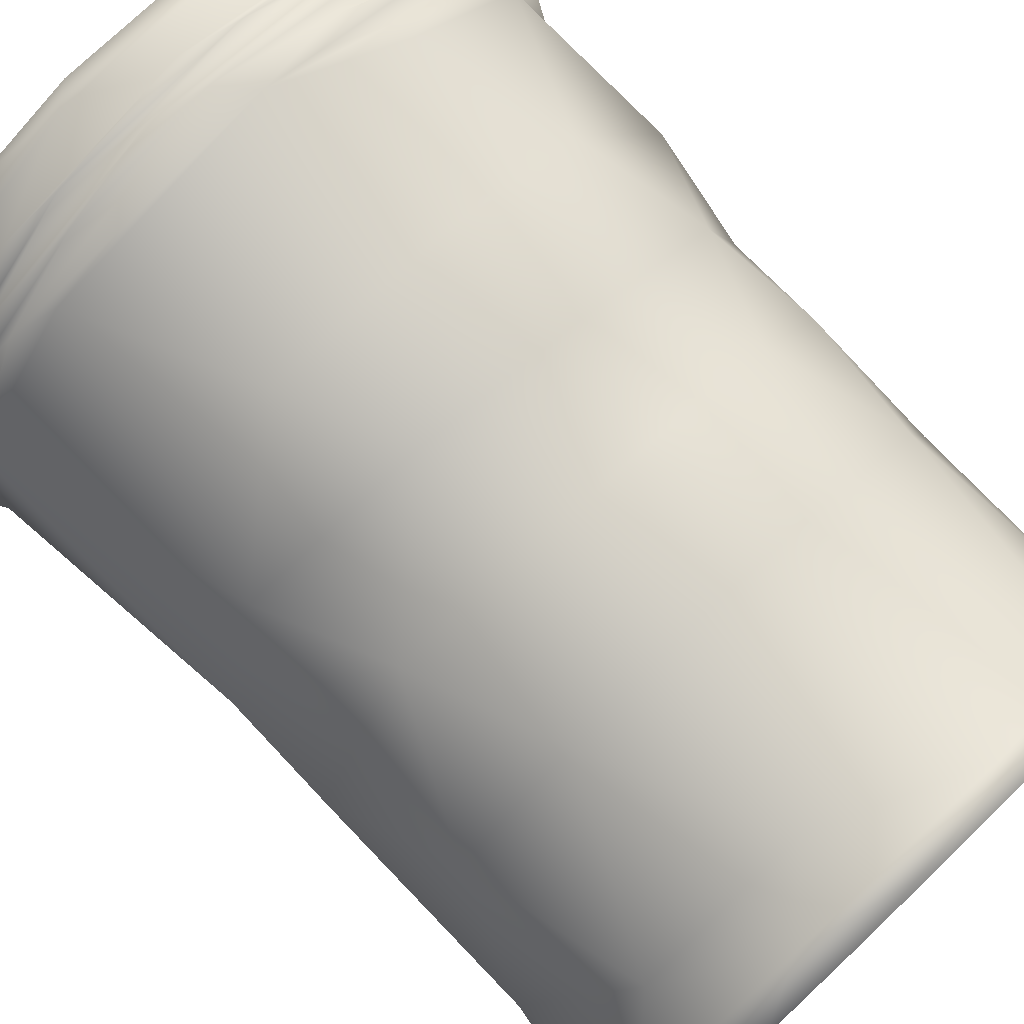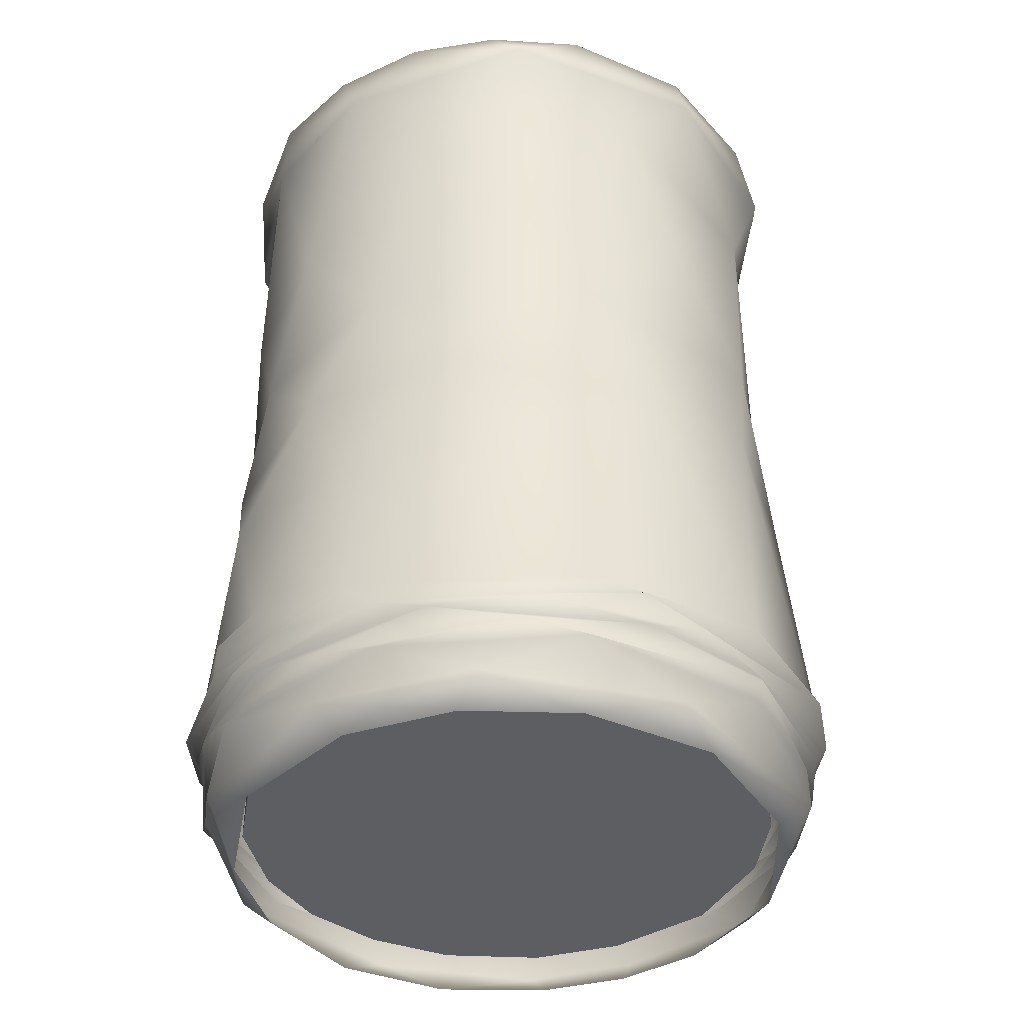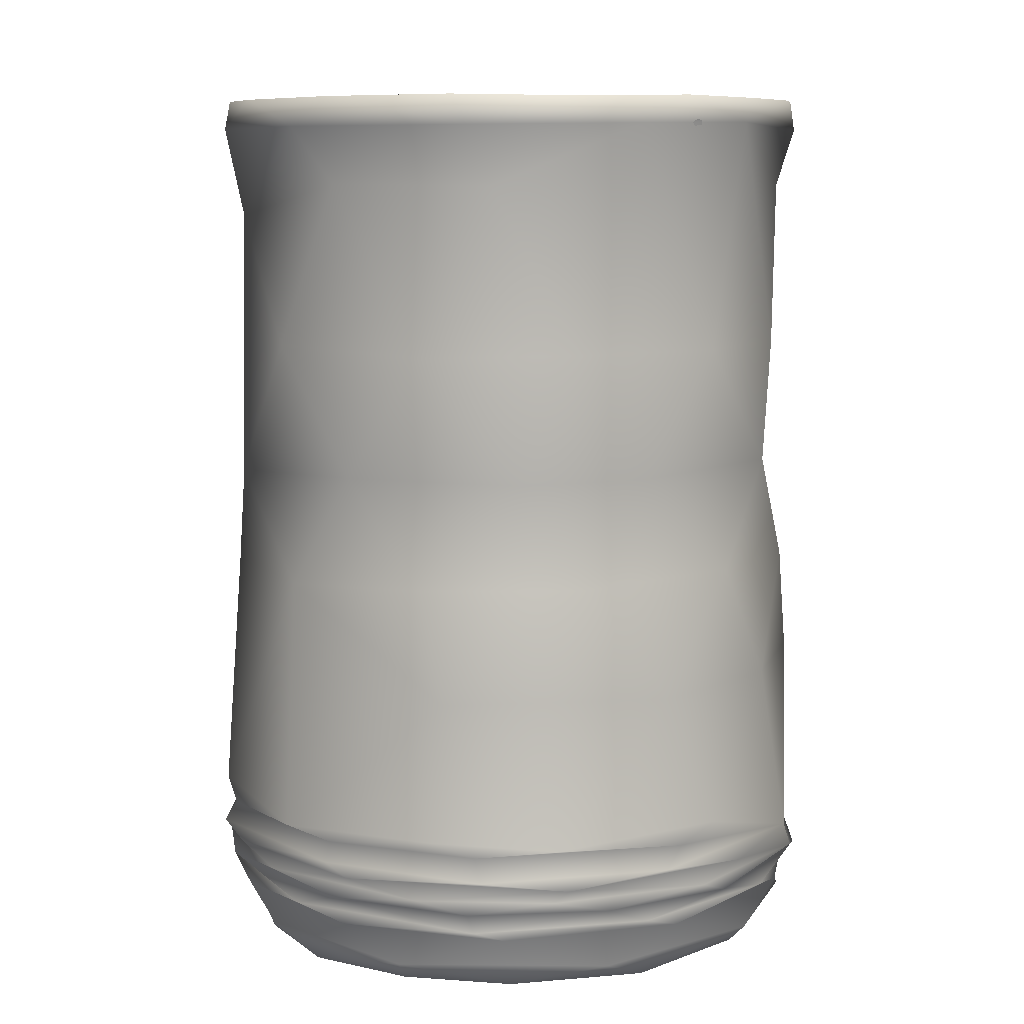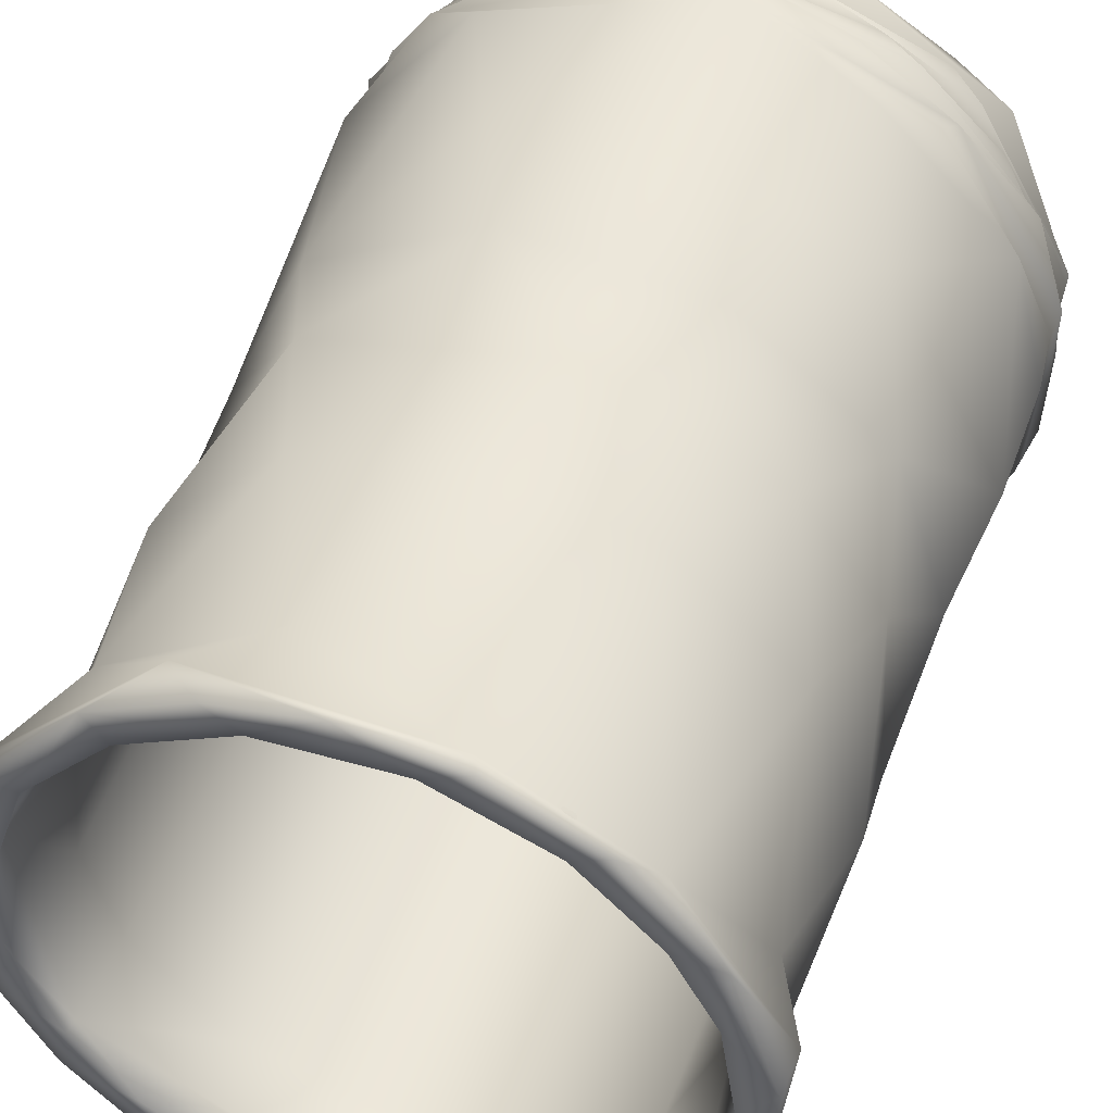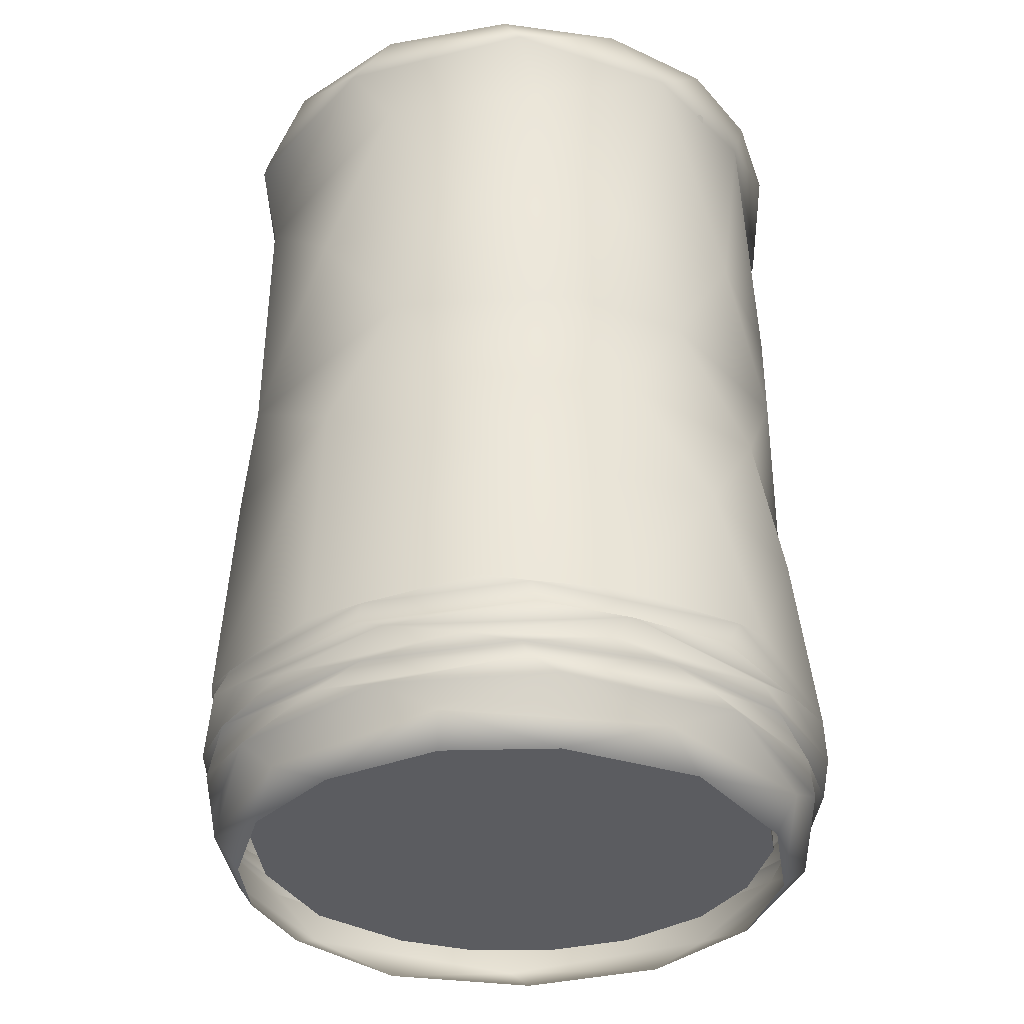
<metadata>
{"format":"obj","ext":"obj","renderer":"f3d","projection":"perspective","resolution":1024,"background":"white","views":[{"elev":78.1,"azim":136.2,"up":"+Z"},{"elev":-39.1,"azim":21.0,"up":"+Y"},{"elev":8.8,"azim":-71.9,"up":"+Y"},{"elev":46.7,"azim":-161.4,"up":"+Z"},{"elev":-34.5,"azim":-81.5,"up":"+Y"}]}
</metadata>
<code>
g SM_ClayVases_02_LOD2
v 0.00706 0.000321 -0.06784
v 0.02882 -0.000243 -0.06124
v 0.007562 0.006274 -0.07195
v 0.04388 0.006055 -0.05968
v 0.05487 -0.000514 -0.04092
v 0.007839 0.0154 -0.07443
v 0.07429 0.006456 -0.01162
v 0.0675 -0.000322 -0.00551
v 0.06178 -0.000142 0.0296
v 0.03254 0.01491 -0.06815
v 0.007939 0.01756 -0.07553
v 0.06235 0.01501 -0.04348
v 0.04104 0.01725 -0.06482
v 0.009046 0.02128 -0.07804
v 0.07469 0.01497 -0.008538
v 0.07079 0.01745 -0.02874
v 0.0567 0.02151 -0.05288
v 0.04534 0.02417 -0.06435
v 0.008103 0.02432 -0.07709
v 0.008082 0.02835 -0.0771
v 0.07575 0.02142 -0.01541
v 0.05008 0.02773 -0.06284
v 0.008139 0.03099 -0.07744
v 0.07863 0.02434 -0.01543
v 0.05059 0.0309 -0.05945
v 0.008026 0.03519 -0.0802
v 0.008103 0.03635 -0.07638
v 0.04337 0.0979 -0.06054
v 0.00751 0.1064 -0.07153
v 0.07628 0.03094 -0.02359
v 0.04065 0.1285 -0.0595
v 0.007397 0.1265 -0.07026
v 0.0689 0.1008 -0.02586
v 0.08076 0.02923 -0.003085
v 0.0336 0.1848 -0.06212
v 0.007253 0.1899 -0.06943
v 0.007789 0.2143 -0.07411
v 0.0631 0.137 -0.03387
v 0.05109 0.2143 -0.0569
v 0.06109 0.1996 -0.03333
v 0.07132 0.1291 0.00906
v 0.071 0.1852 0.002925
v 0.0754 0.2144 -0.01075
v 0.07127 0.102 0.01448
v 0.06166 0.1593 0.03593
v 0.07395 0.03226 0.02841
v 0.04558 0.126 0.05726
v 0.05699 0.09596 0.04681
v 0.05564 0.02808 0.05653
v 0.04533 0.03154 0.06186
v 0.02791 0.07339 0.07098
v 0.06585 0.02453 0.04198
v 0.01581 0.1009 0.07158
v 0.07302 0.02151 0.02365
v 0.05557 0.02136 0.05334
v 0.07446 0.01739 0.02699
v 0.03455 0.02438 0.06949
v 0.0717 0.01494 0.02371
v 0.03071 0.01765 0.07139
v 0.06006 0.006186 0.04229
v 0.04003 -0.000177 0.05515
v 0.04461 0.0153 0.06234
v 0.02013 0.006138 0.07149
v 0.01414 -4.3e-05 0.06605
v -0.00289 0.01506 0.07559
v -0.02089 0.006823 0.07124
v -0.01397 0.000242 0.06582
v -0.04586 0.000359 0.04988
v -0.0594 0.00643 0.04477
v -0.0637 0.000362 0.02054
v -0.048 0.01527 0.05951
v -0.01693 0.01765 0.07464
v -0.07454 0.006451 -0.005496
v -0.06689 0.000281 -0.006706
v -0.05859 -0.000567 -0.03422
v -0.07242 0.01483 0.02175
v -0.05423 0.006218 -0.04853
v -0.03977 -0.000307 -0.05507
v -0.0733 0.015 -0.0207
v -0.07666 0.0174 0.0152
v -0.02007 0.00631 -0.07087
v -0.01473 -5.3e-05 -0.06585
v 0.00706 0.000321 -0.06784
v 0.007562 0.006274 -0.07195
v 0.007839 0.0154 -0.07443
v -0.05029 0.01505 -0.0572
v -0.01495 0.01497 -0.07358
v 0.007939 0.01756 -0.07553
v -0.06825 0.01744 -0.03565
v -0.03182 0.01699 -0.07061
v 0.009046 0.02128 -0.07804
v -0.04731 0.02184 -0.06295
v -0.07302 0.02151 -0.02365
v -0.02848 0.02445 -0.07301
v 0.008103 0.02432 -0.07709
v 0.008082 0.02835 -0.0771
v -0.06472 0.02466 -0.0442
v -0.04711 0.03074 -0.06569
v 0.008139 0.03099 -0.07744
v 0.008026 0.03519 -0.0802
v -0.0556 0.02803 -0.05668
v -0.07727 0.02446 -0
v -0.07659 0.02819 -0.01855
v -0.07433 0.03104 -0.02527
v -0.07615 0.02161 0.01333
v -0.06937 0.02475 0.03363
v -0.06134 0.02157 0.04563
v -0.05492 0.01774 0.05372
v -0.03515 0.02136 0.06887
v -0.04359 0.02474 0.06552
v -0.07083 0.02869 0.03793
v 0.01053 0.02157 0.0777
v -0.002645 0.02478 0.07948
v -0.0307 0.02826 0.07189
v -0.009113 0.03221 0.079
v -0.05308 0.03077 0.05825
v -0.07796 0.03072 0.01724
v -0.0151 0.07441 0.07357
v -0.07383 0.03636 -0.02414
v -0.07698 0.03677 0.01561
v -0.0509 0.03693 0.06143
v -0.03904 0.04016 0.06669
v -0.06907 0.0379 0.0347
v -0.05039 0.07394 0.0574
v -0.07704 0.03959 0.0039
v -0.07705 0.0746 0.007399
v -0.02852 0.1035 0.06671
v -0.06681 0.0373 -0.03887
v -0.04849 0.03652 -0.06166
v -0.03645 0.0396 -0.06975
v 0.008103 0.03635 -0.07638
v -0.06284 0.0997 -0.03773
v -0.02798 0.09982 -0.06881
v 0.00751 0.1064 -0.07153
v 0.007397 0.1265 -0.07026
v -0.03461 0.1243 -0.06414
v 0.007253 0.1899 -0.06943
v -0.07297 0.1019 0.000275
v -0.03085 0.1919 -0.06451
v 0.007789 0.2143 -0.07411
v -0.0691 0.1284 -0.01997
v -0.05852 0.1601 -0.04213
v -0.06109 0.1021 0.03887
v -0.06684 0.1281 0.02477
v -0.07223 0.1588 0.000129
v -0.04891 0.1285 0.05067
v -0.06598 0.2004 -0.02444
v -0.06062 0.1595 0.0374
v -0.06793 0.2 0.01705
v -0.009569 0.1296 0.07163
v -0.03381 0.1596 0.06367
v 0.03361 0.1598 0.06396
v 9.6e-05 0.1596 0.07143
v -0.05192 0.215 0.05021
v 0.0528 0.2 0.04527
v 0.01546 0.1999 0.06895
v -0.02068 0.2156 0.0684
v 0.03067 0.2144 0.0705
v 0.06759 0.2144 0.03344
v 0.000871 0.2214 0.07473
v 0.07467 0.2214 0.005955
v 0.02303 0.2214 0.07087
v 0.04424 0.2215 0.06061
v 0.06591 0.2215 0.03615
v 0.07134 0.2216 -0.02338
v 0.06673 0.2214 0.008718
v 0.06552 0.2214 -0.01393
v 0.05764 0.2216 0.03521
v 0.06709 0.2157 0.01241
v 0.05788 0.2213 -0.03408
v 0.03909 0.2215 0.05458
v 0.06029 0.2214 -0.0438
v 0.05158 0.2156 0.04327
v 0.01545 0.2214 0.0657
v 0.01913 0.2158 0.06602
v -0.01297 0.2212 0.06596
v -0.02303 0.2214 0.07087
v -0.03756 0.2215 0.05588
v -0.04536 0.2217 0.05972
v -0.03639 0.2156 0.06018
v -0.05419 0.2214 0.03937
v -0.06479 0.2211 0.03765
v -0.07554 0.2144 0.01317
v -0.06362 0.2214 0.02206
v -0.06734 0.2143 -0.03476
v -0.07422 0.2215 0.0088
v -0.03288 0.2143 -0.0687
v 0.006614 0.2214 -0.07479
v -0.07164 0.2213 -0.0236
v -0.0537 0.2212 -0.0523
v -0.02925 0.2215 -0.06884
v -0.01331 0.2213 -0.0659
v 0.007001 0.2214 -0.06661
v -0.03349 0.2214 -0.05801
v -0.02359 0.2157 -0.06393
v 0.007009 0.2156 -0.06669
v -0.05096 0.2213 -0.0442
v -0.0172 0.2011 -0.0602
v 0.006446 0.2011 -0.06133
v 0.006795 0.008521 -0.06465
v -0.0155 0.008551 -0.06338
v -0.03766 0.008532 -0.05328
v -0.04913 0.2012 -0.03934
v -0.05259 0.008521 -0.03821
v -0.06209 0.008549 -0.01987
v -0.06014 0.2158 -0.03412
v -0.06151 0.2011 -0.006598
v -0.065 0.008521 0
v -0.06404 0.2212 -0.02072
v -0.06709 0.2157 0.01241
v -0.05865 0.2009 0.02218
v -0.06141 0.008552 0.02203
v -0.04905 0.008532 0.04303
v -0.06698 0.2214 -0
v -0.04126 0.2011 0.04583
v -0.0325 0.008521 0.0563
v -0.01146 0.201 0.06191
v -0.01326 0.008548 0.06384
v 0.01163 0.008543 0.06426
v 0.03227 0.2009 0.05441
v 0.0325 0.008521 0.0563
v 0.04905 0.008532 0.04303
v 0.05865 0.2009 0.02218
v 0.06141 0.008552 0.02203
v 0.065 0.008521 0
v 0.06151 0.2011 -0.006598
v 0.06209 0.008548 -0.01988
v 0.05921 0.2154 -0.03828
v 0.05469 0.201 -0.02925
v 0.05259 0.008521 -0.03821
v 0.03339 0.2011 -0.05331
v 0.03294 0.008332 -0.05658
v 0.006795 0.008521 -0.06465
v 0.006446 0.2011 -0.06133
v 0.007009 0.2156 -0.06669
v 0.04482 0.2214 -0.04977
v 0.02765 0.2212 -0.06128
v 0.007001 0.2214 -0.06661
v 0.04308 0.2214 -0.06114
v 0.02303 0.2214 -0.07087
v 0.006614 0.2214 -0.07479
v -0.0155 0.008551 -0.06338
v 0.006795 0.008521 -0.06465
v 0.03294 0.008332 -0.05658
v -0.03766 0.008532 -0.05328
v -0.05259 0.008521 -0.03821
v -0.06209 0.008549 -0.01987
v -0.065 0.008521 0
v -0.06141 0.008552 0.02203
v -0.04905 0.008532 0.04303
v -0.0325 0.008521 0.0563
v -0.01326 0.008548 0.06384
v 0.01163 0.008543 0.06426
v 0.0325 0.008521 0.0563
v 0.04905 0.008532 0.04303
v 0.06141 0.008552 0.02203
v 0.065 0.008521 0
v 0.06209 0.008548 -0.01988
v 0.05259 0.008521 -0.03821
f 3 2 1
f 2 3 4
f 4 5 2
f 3 6 4
f 4 7 5
f 8 5 7
f 7 9 8
f 10 4 6
f 6 11 10
f 12 4 10
f 12 7 4
f 13 10 11
f 10 13 12
f 13 11 14
f 7 12 15
f 12 13 16
f 16 15 12
f 13 14 17
f 13 17 16
f 14 18 17
f 18 14 19
f 19 20 18
f 21 16 17
f 22 18 20
f 20 23 22
f 17 18 24
f 18 22 24
f 24 21 17
f 25 22 23
f 23 26 25
f 25 26 27
f 25 27 28
f 28 27 29
f 22 25 30
f 25 28 30
f 28 29 31
f 29 32 31
f 33 30 28
f 28 31 33
f 30 34 22
f 34 24 22
f 31 32 35
f 32 36 35
f 36 37 35
f 38 31 35
f 38 33 31
f 39 35 37
f 40 38 35
f 35 39 40
f 41 33 38
f 38 40 42
f 38 42 41
f 43 40 39
f 43 42 40
f 33 41 44
f 44 30 33
f 45 41 42
f 30 44 46
f 34 30 46
f 47 44 41
f 45 47 41
f 48 46 44
f 47 48 44
f 34 46 49
f 46 48 50
f 50 49 46
f 51 50 48
f 49 52 34
f 34 52 24
f 53 51 48
f 48 47 53
f 52 54 24
f 21 24 54
f 54 52 55
f 56 21 54
f 56 54 55
f 16 21 56
f 15 16 56
f 52 57 55
f 49 57 52
f 15 56 58
f 58 7 15
f 55 59 56
f 7 58 60
f 60 9 7
f 60 61 9
f 58 56 62
f 62 60 58
f 59 62 56
f 60 63 61
f 62 63 60
f 64 61 63
f 62 65 63
f 59 65 62
f 64 63 66
f 65 66 63
f 66 67 64
f 67 66 68
f 66 69 68
f 70 68 69
f 71 66 65
f 66 71 69
f 59 72 65
f 65 72 71
f 70 69 73
f 74 70 73
f 74 73 75
f 71 76 69
f 73 69 76
f 75 73 77
f 75 77 78
f 76 79 73
f 73 79 77
f 76 71 80
f 79 76 80
f 77 81 78
f 82 78 81
f 81 83 82
f 83 81 84
f 84 81 85
f 81 77 86
f 86 77 79
f 81 87 85
f 81 86 87
f 85 87 88
f 79 89 86
f 89 79 80
f 87 86 90
f 87 90 88
f 90 86 89
f 90 91 88
f 90 89 92
f 91 90 92
f 93 92 89
f 89 80 93
f 91 92 94
f 91 94 95
f 95 94 96
f 93 97 92
f 92 97 94
f 94 98 96
f 96 98 99
f 98 100 99
f 101 94 97
f 94 101 98
f 97 93 102
f 97 103 101
f 97 102 103
f 98 101 104
f 103 104 101
f 105 102 93
f 105 93 80
f 106 102 105
f 105 80 107
f 105 107 106
f 108 107 80
f 108 80 71
f 108 71 72
f 107 108 109
f 109 108 72
f 110 106 107
f 107 109 110
f 106 111 102
f 106 110 111
f 102 111 103
f 112 109 72
f 112 72 59
f 112 59 55
f 57 112 55
f 112 113 109
f 57 113 112
f 110 109 113
f 49 113 57
f 114 110 113
f 111 110 114
f 115 113 49
f 113 115 114
f 50 115 49
f 50 51 115
f 114 116 111
f 116 114 115
f 103 111 117
f 116 117 111
f 104 103 117
f 51 118 115
f 51 53 118
f 104 117 119
f 119 98 104
f 120 117 116
f 120 119 117
f 121 116 115
f 121 120 116
f 122 121 115
f 115 118 122
f 121 123 120
f 123 121 122
f 118 124 122
f 122 124 123
f 125 120 123
f 125 119 120
f 126 123 124
f 123 126 125
f 127 124 118
f 53 127 118
f 125 128 119
f 128 125 126
f 129 98 119
f 129 119 128
f 100 98 129
f 129 130 100
f 130 129 128
f 100 130 131
f 130 128 132
f 126 132 128
f 130 133 131
f 133 130 132
f 134 131 133
f 134 133 135
f 133 136 135
f 132 136 133
f 135 136 137
f 138 132 126
f 136 139 137
f 137 139 140
f 132 141 136
f 132 138 141
f 139 136 142
f 141 142 136
f 138 126 143
f 124 143 126
f 127 143 124
f 141 138 144
f 143 144 138
f 145 142 141
f 144 145 141
f 127 146 143
f 144 143 146
f 142 145 147
f 147 139 142
f 145 144 148
f 146 148 144
f 149 147 145
f 148 149 145
f 150 146 127
f 53 150 127
f 150 53 47
f 148 146 151
f 150 151 146
f 152 150 47
f 152 47 45
f 153 151 150
f 153 150 152
f 151 154 148
f 149 148 154
f 45 155 152
f 155 45 42
f 152 156 153
f 156 152 155
f 153 157 151
f 156 157 153
f 157 154 151
f 155 158 156
f 158 157 156
f 42 159 155
f 158 155 159
f 159 42 43
f 157 158 160
f 161 159 43
f 162 160 158
f 163 158 159
f 163 162 158
f 159 161 164
f 163 159 164
f 43 165 161
f 165 43 39
f 166 164 161
f 165 167 161
f 166 161 167
f 166 168 164
f 168 163 164
f 166 167 169
f 169 168 166
f 170 167 165
f 163 168 171
f 172 170 165
f 39 172 165
f 173 171 168
f 173 168 169
f 171 174 163
f 162 163 174
f 160 162 174
f 174 171 175
f 173 175 171
f 174 176 160
f 174 175 176
f 160 176 177
f 160 177 157
f 176 178 177
f 177 179 157
f 179 177 178
f 154 157 179
f 176 180 178
f 180 176 175
f 178 181 179
f 181 178 180
f 179 182 154
f 182 179 181
f 183 154 182
f 149 154 183
f 149 183 147
f 181 184 182
f 185 147 183
f 147 185 139
f 182 186 183
f 186 182 184
f 187 139 185
f 139 187 140
f 140 187 188
f 185 183 189
f 186 189 183
f 187 185 190
f 189 190 185
f 187 191 188
f 187 190 191
f 188 191 192
f 192 193 188
f 191 190 194
f 194 192 191
f 195 193 192
f 192 194 195
f 193 195 196
f 197 194 190
f 194 197 195
f 190 189 197
f 196 195 198
f 196 198 199
f 199 198 200
f 200 198 201
f 201 198 202
f 198 203 202
f 203 198 195
f 202 203 204
f 204 203 205
f 195 206 203
f 206 195 197
f 207 205 203
f 207 203 206
f 205 207 208
f 209 206 197
f 209 197 189
f 206 210 207
f 209 210 206
f 211 208 207
f 211 207 210
f 208 211 212
f 212 211 213
f 209 189 214
f 214 210 209
f 186 214 189
f 184 214 186
f 214 184 210
f 184 181 210
f 180 210 181
f 180 211 210
f 215 213 211
f 215 211 180
f 213 215 216
f 217 215 180
f 217 216 215
f 216 217 218
f 175 217 180
f 218 217 219
f 217 175 220
f 220 219 217
f 221 219 220
f 173 220 175
f 222 221 220
f 223 220 173
f 223 222 220
f 222 223 224
f 173 169 223
f 224 223 225
f 226 225 223
f 226 223 169
f 227 225 226
f 226 169 228
f 228 169 167
f 226 229 227
f 226 228 229
f 230 227 229
f 167 170 228
f 229 231 230
f 229 228 231
f 232 230 231
f 232 231 233
f 234 233 231
f 234 231 235
f 228 235 231
f 170 236 228
f 170 172 236
f 237 235 228
f 228 236 237
f 235 237 238
f 239 236 172
f 237 236 239
f 172 39 239
f 240 238 237
f 239 240 237
f 39 240 239
f 238 240 241
f 39 37 240
f 37 241 240
f 244 243 242
f 244 242 245
f 244 245 246
f 244 246 247
f 244 247 248
f 244 248 249
f 244 249 250
f 244 250 251
f 244 251 252
f 244 252 253
f 244 253 254
f 244 254 255
f 244 255 256
f 244 256 257
f 244 257 258
f 244 258 259

</code>
